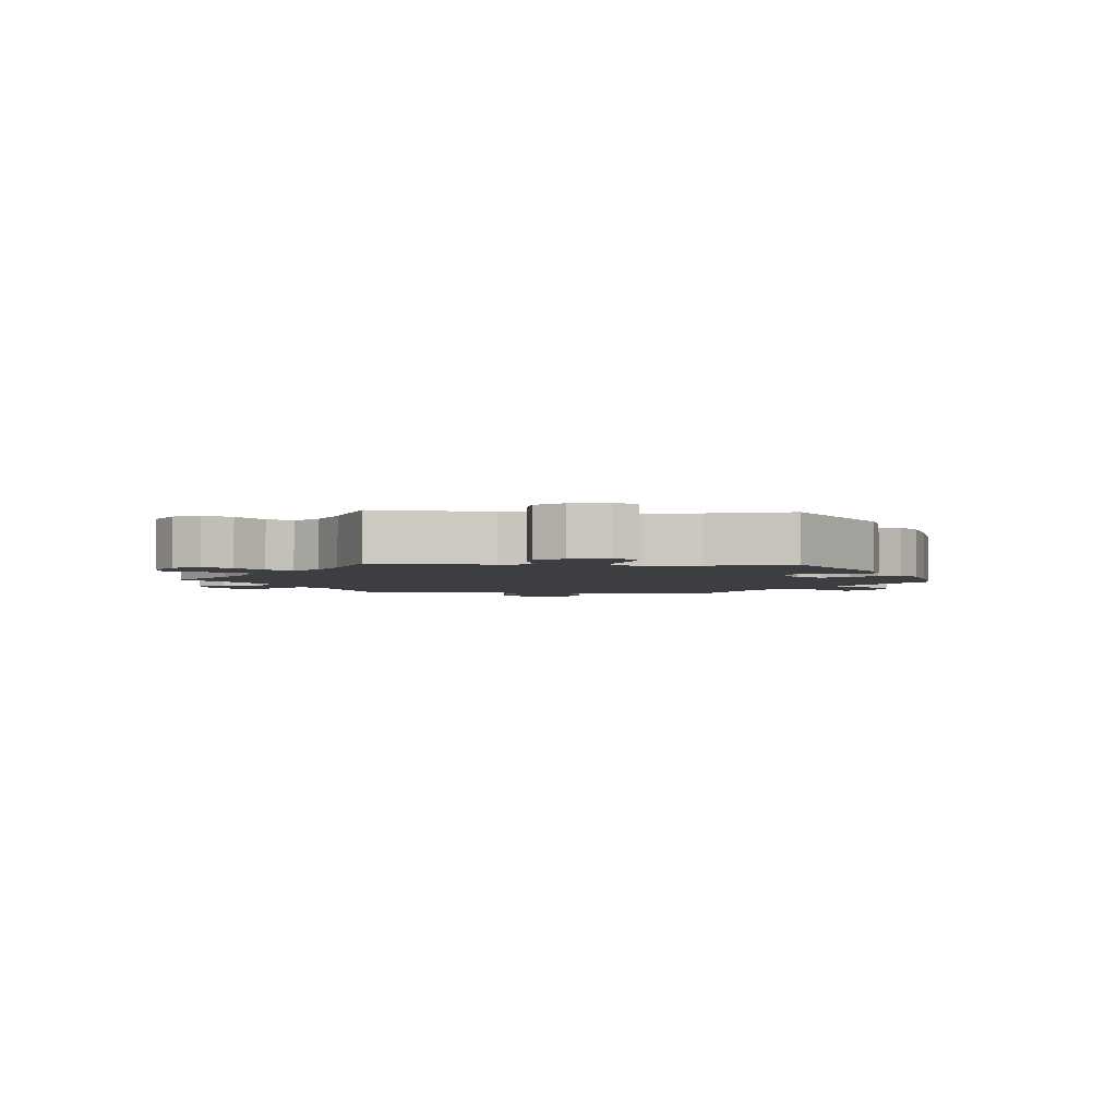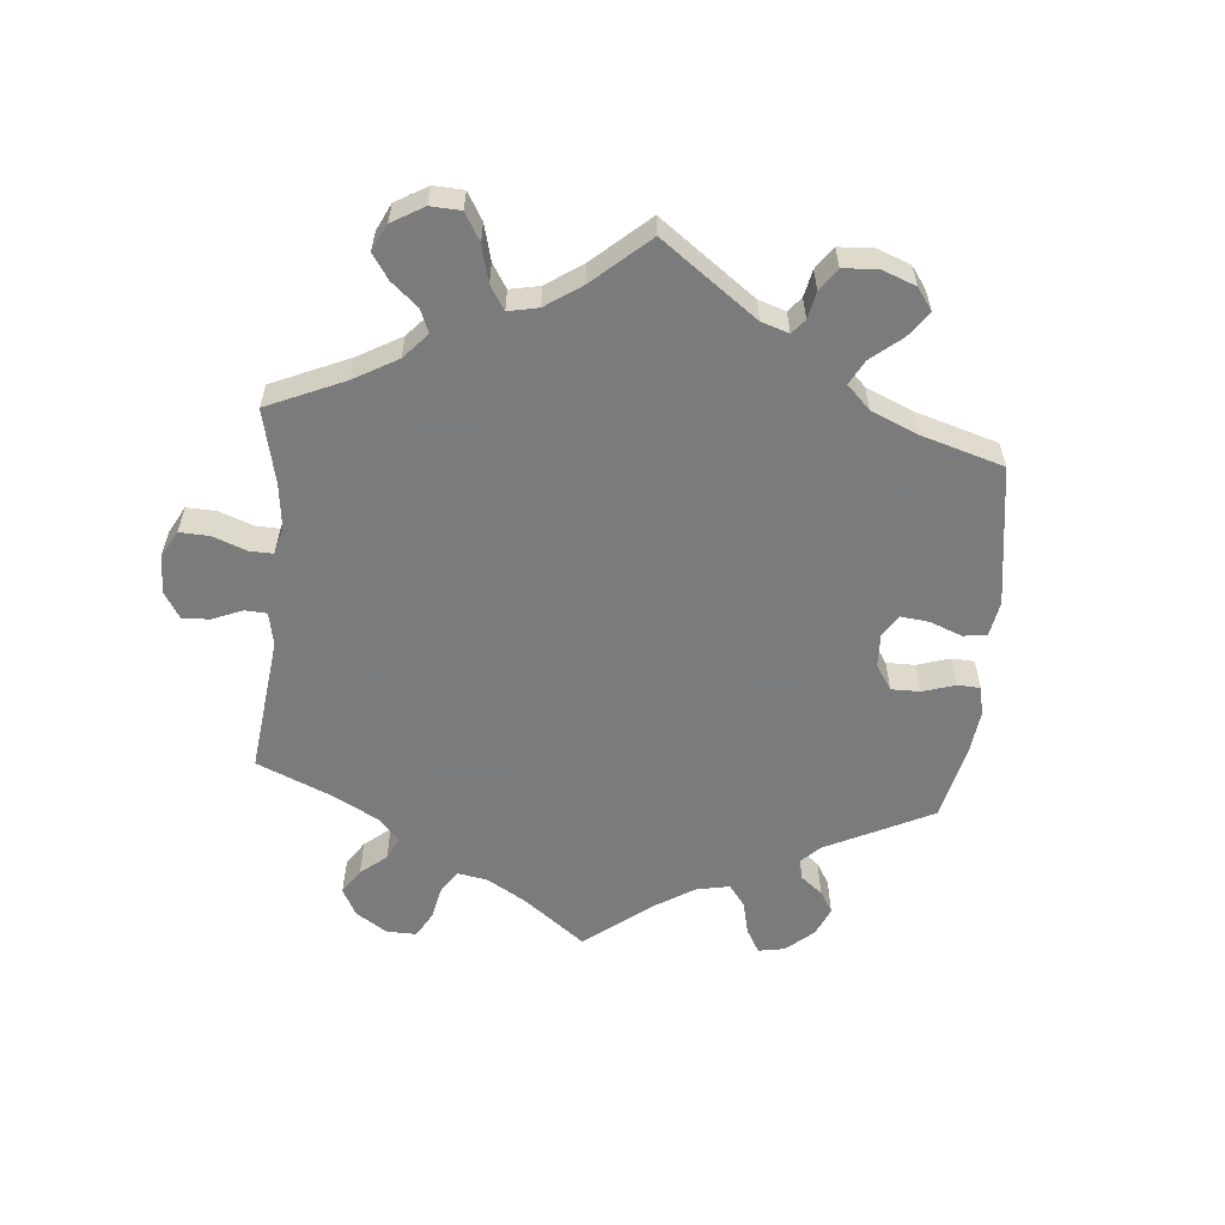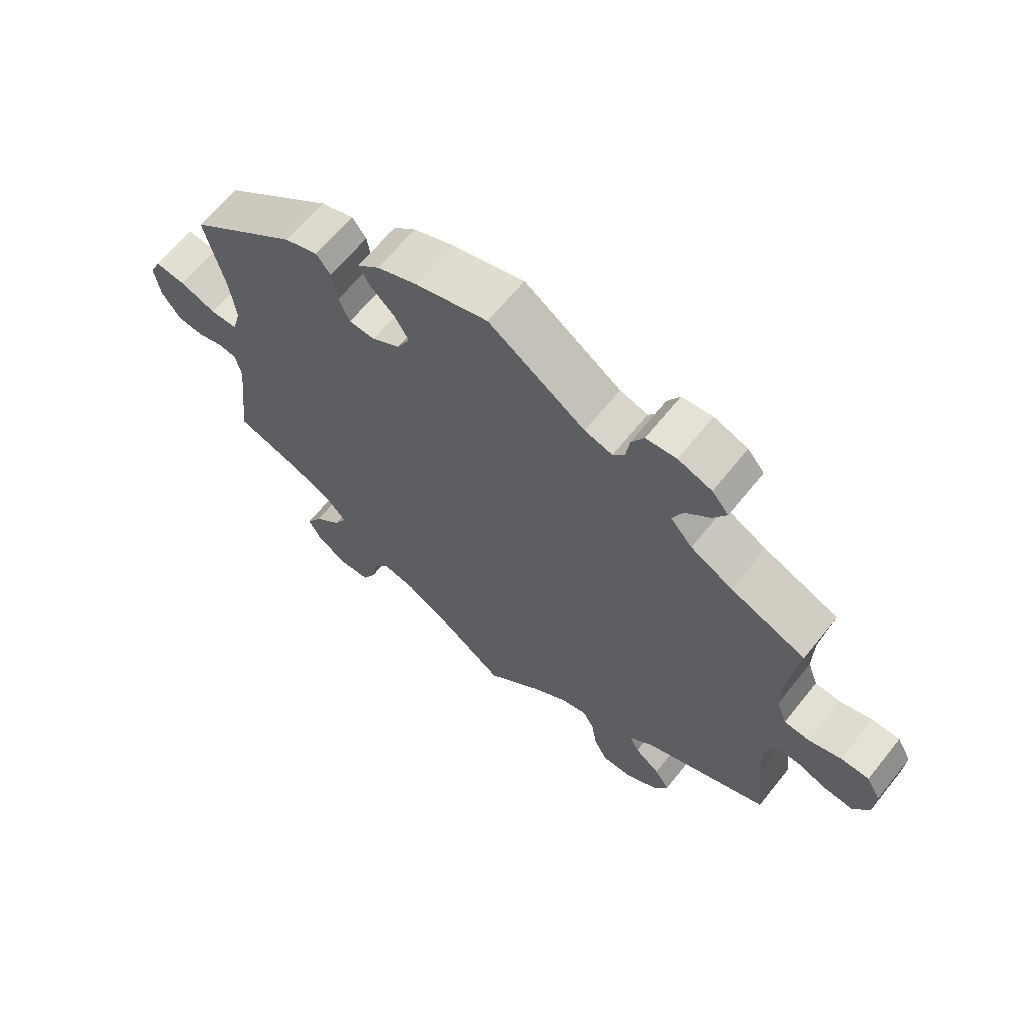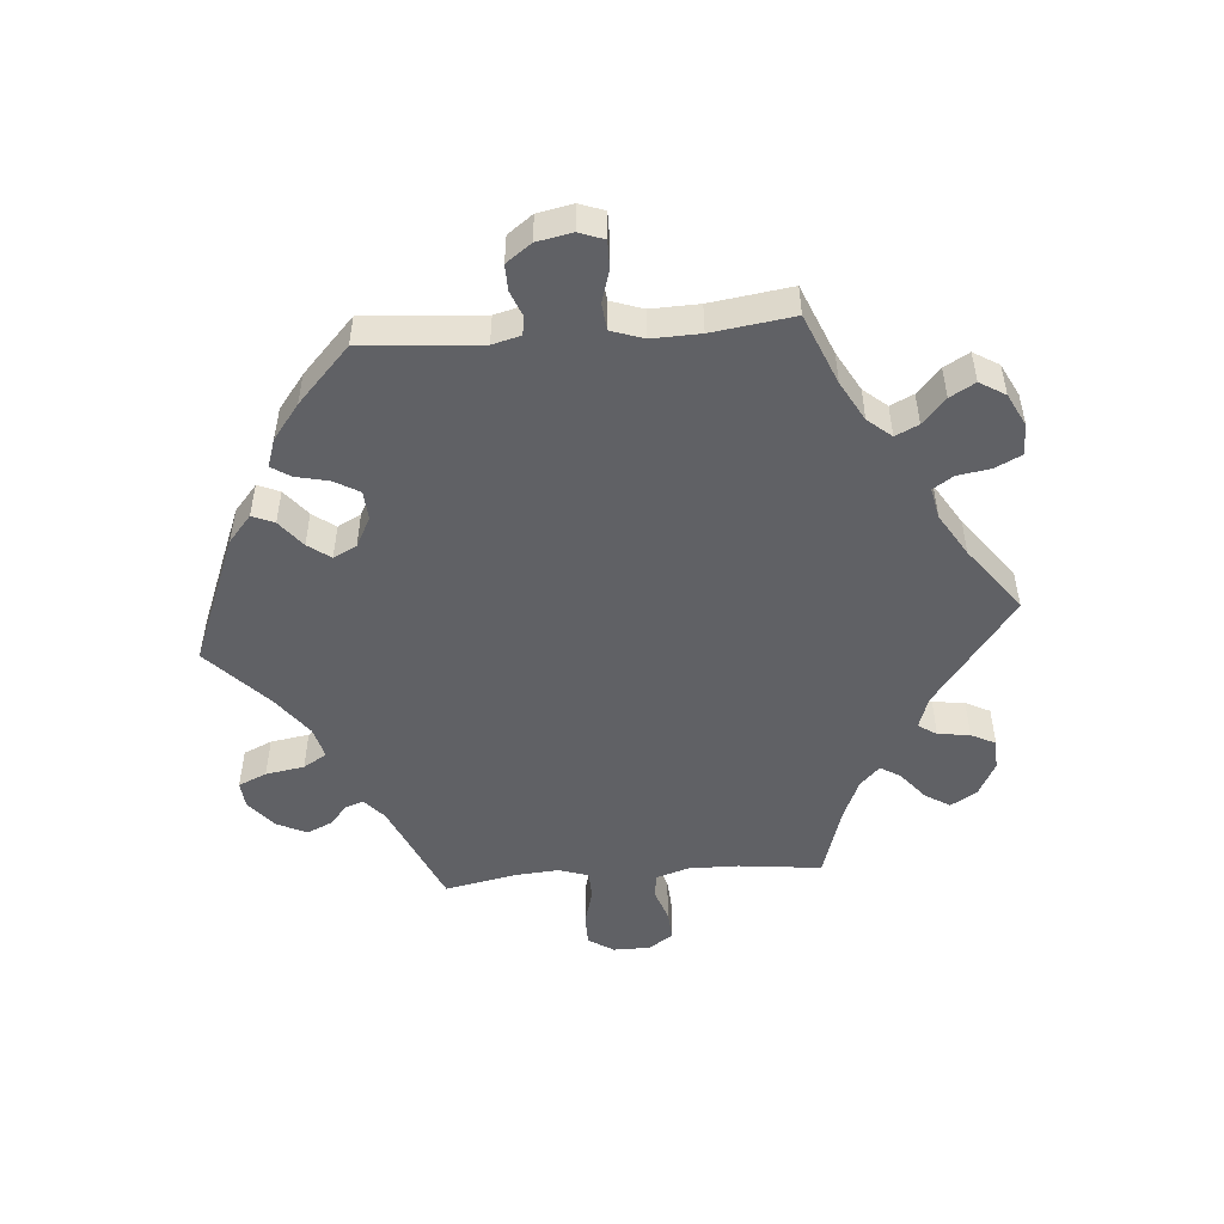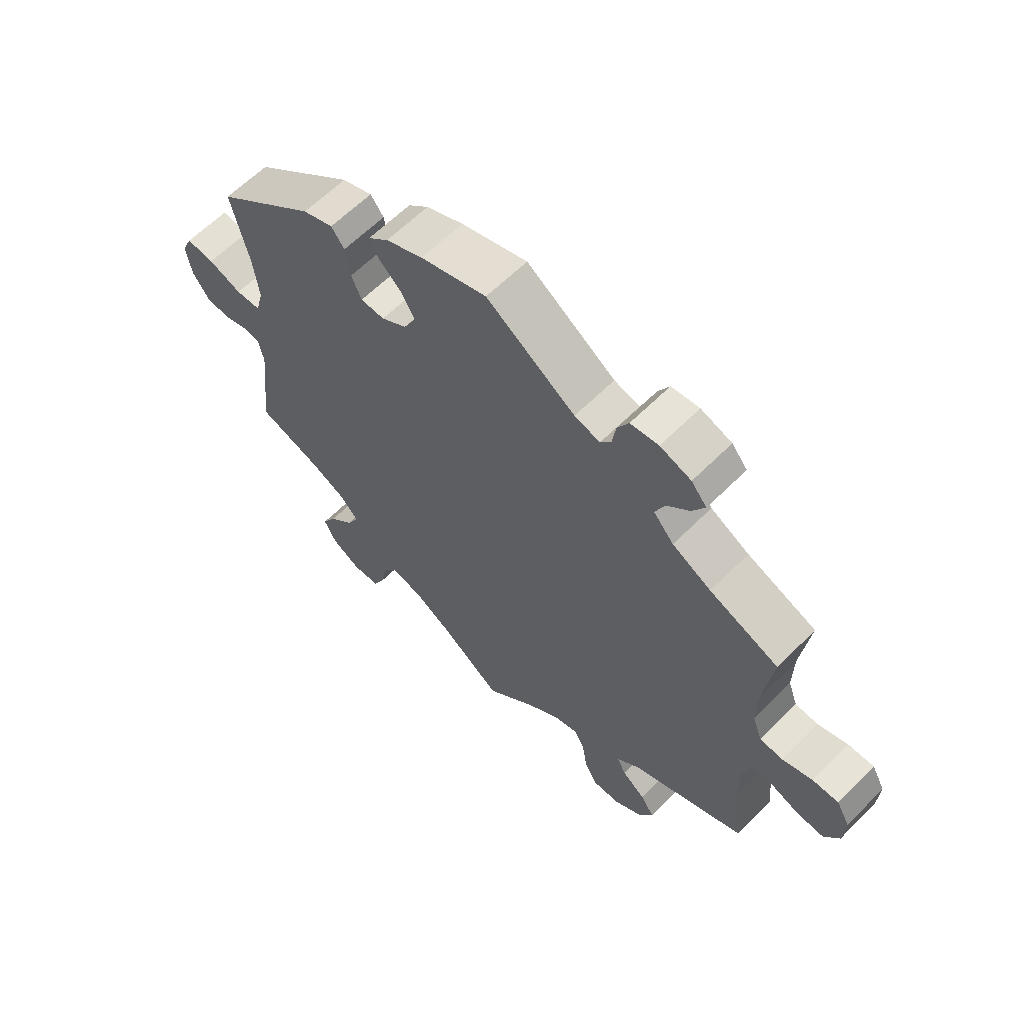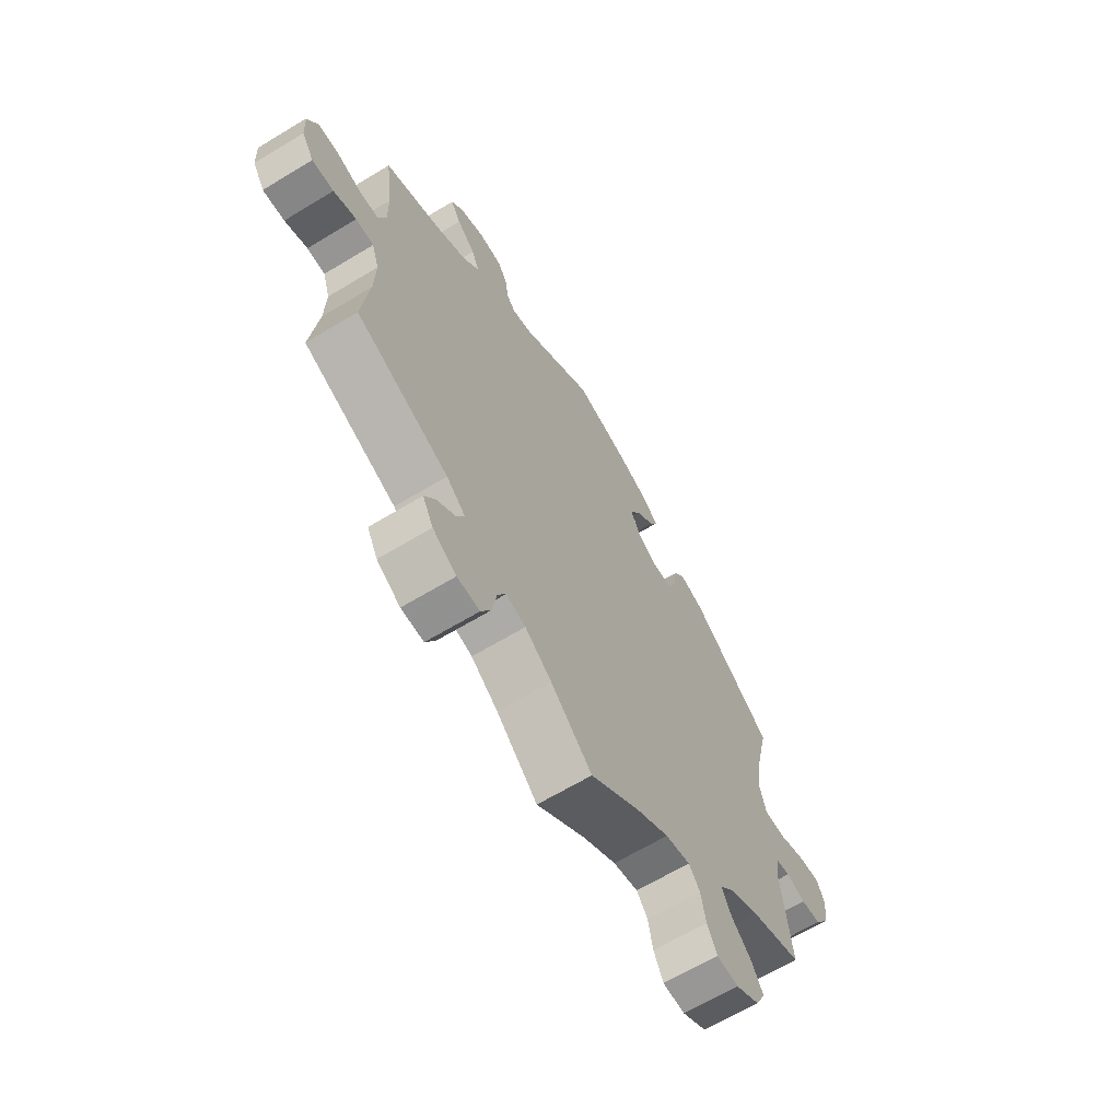
<metadata>
{"format":"obj","ext":"obj","renderer":"f3d","projection":"perspective","resolution":1024,"background":"white","views":[{"elev":-3.1,"azim":-93.6,"up":"+Y"},{"elev":-58.4,"azim":-125.1,"up":"+Y"},{"elev":64.9,"azim":38.8,"up":"+Z"},{"elev":-50.2,"azim":34.6,"up":"+Y"},{"elev":61.9,"azim":44.6,"up":"+Z"},{"elev":-65.2,"azim":121.3,"up":"+Z"}]}
</metadata>
<code>
v -0.103 0.07 -0.502
v -0.169 0.07 -0.463
v -0.22 0.07 -0.452
v -0.243 0.07 -0.482
v -0.253 0.07 -0.534
v -0.273 0.07 -0.575
v -0.318 0.07 -0.578
v -0.367 0.07 -0.55
v -0.388 0.07 -0.509
v -0.364 0.07 -0.467
v -0.323 0.07 -0.427
v -0.303 0.07 -0.389
v -0.334 0.07 -0.354
v -0.394 0.07 -0.325
v -0.501 0.07 -0.289
v -0.481 0.07 -0.111
v -0.49 0.07 -0.068
v -0.518 0.07 -0.063
v -0.558 0.07 -0.076
v -0.599 0.07 -0.072
v -0.628 0.07 -0.03
v -0.637 0.07 0.026
v -0.62 0.07 0.063
v -0.573 0.07 0.058
v -0.517 0.07 0.037
v -0.475 0.07 0.038
v -0.462 0.07 0.086
v -0.471 0.07 0.162
v -0.501 0.07 0.289
v -0.332 0.07 0.422
v -0.281 0.07 0.44
v -0.259 0.07 0.411
v -0.251 0.07 0.359
v -0.234 0.07 0.32
v -0.194 0.07 0.318
v -0.151 0.07 0.345
v -0.131 0.07 0.385
v -0.153 0.07 0.423
v -0.191 0.07 0.458
v -0.207 0.07 0.489
v -0.173 0.07 0.519
v -0.111 0.07 0.545
v 0 0.07 0.578
v 0.149 0.07 0.477
v 0.192 0.07 0.465
v 0.21 0.07 0.488
v 0.216 0.07 0.529
v 0.235 0.07 0.563
v 0.282 0.07 0.568
v 0.334 0.07 0.55
v 0.36 0.07 0.519
v 0.339 0.07 0.483
v 0.301 0.07 0.447
v 0.285 0.07 0.41
v 0.319 0.07 0.371
v 0.384 0.07 0.336
v 0.5 0.07 0.289
v 0.485 0.07 0.174
v 0.484 0.07 0.105
v 0.5 0.07 0.061
v 0.539 0.07 0.058
v 0.589 0.07 0.074
v 0.633 0.07 0.074
v 0.655 0.07 0.034
v 0.652 0.07 -0.022
v 0.627 0.07 -0.062
v 0.582 0.07 -0.059
v 0.535 0.07 -0.041
v 0.498 0.07 -0.043
v 0.483 0.07 -0.089
v 0.485 0.07 -0.165
v 0.5 0.07 -0.289
v 0.308 0.07 -0.371
v 0.269 0.07 -0.405
v 0.284 0.07 -0.435
v 0.323 0.07 -0.465
v 0.346 0.07 -0.5
v 0.324 0.07 -0.541
v 0.275 0.07 -0.572
v 0.228 0.07 -0.573
v 0.207 0.07 -0.533
v 0.198 0.07 -0.479
v 0.181 0.07 -0.447
v 0.14 0.07 -0.458
v 0.085 0.07 -0.499
v 0 0.07 -0.578
v -0.103 0 -0.502
v -0.169 0 -0.463
v -0.22 0 -0.452
v -0.243 0 -0.482
v -0.253 0 -0.534
v -0.273 0 -0.575
v -0.318 0 -0.578
v -0.367 0 -0.55
v -0.388 0 -0.509
v -0.364 0 -0.467
v -0.323 0 -0.427
v -0.303 0 -0.389
v -0.334 0 -0.354
v -0.394 0 -0.325
v -0.501 0 -0.289
v -0.481 0 -0.111
v -0.49 0 -0.068
v -0.518 0 -0.063
v -0.558 0 -0.076
v -0.599 0 -0.072
v -0.628 0 -0.03
v -0.637 0 0.026
v -0.62 0 0.063
v -0.573 0 0.058
v -0.517 0 0.037
v -0.475 0 0.038
v -0.462 0 0.086
v -0.471 0 0.162
v -0.501 0 0.289
v -0.332 0 0.422
v -0.281 0 0.44
v -0.259 0 0.411
v -0.251 0 0.359
v -0.234 0 0.32
v -0.194 0 0.318
v -0.151 0 0.345
v -0.131 0 0.385
v -0.153 0 0.423
v -0.191 0 0.458
v -0.207 0 0.489
v -0.173 0 0.519
v -0.111 0 0.545
v 0 0 0.578
v 0.149 0 0.477
v 0.192 0 0.465
v 0.21 0 0.488
v 0.216 0 0.529
v 0.235 0 0.563
v 0.282 0 0.568
v 0.334 0 0.55
v 0.36 0 0.519
v 0.339 0 0.483
v 0.301 0 0.447
v 0.285 0 0.41
v 0.319 0 0.371
v 0.384 0 0.336
v 0.5 0 0.289
v 0.485 0 0.174
v 0.484 0 0.105
v 0.5 0 0.061
v 0.539 0 0.058
v 0.589 0 0.074
v 0.633 0 0.074
v 0.655 0 0.034
v 0.652 0 -0.022
v 0.627 0 -0.062
v 0.582 0 -0.059
v 0.535 0 -0.041
v 0.498 0 -0.043
v 0.483 0 -0.089
v 0.485 0 -0.165
v 0.5 0 -0.289
v 0.308 0 -0.371
v 0.269 0 -0.405
v 0.284 0 -0.435
v 0.323 0 -0.465
v 0.346 0 -0.5
v 0.324 0 -0.541
v 0.275 0 -0.572
v 0.228 0 -0.573
v 0.207 0 -0.533
v 0.198 0 -0.479
v 0.181 0 -0.447
v 0.14 0 -0.458
v 0.085 0 -0.499
v 0 0 -0.578
f 85 86 1
f 84 85 1 2
f 83 84 2 3
f 79 80 81 82
f 79 82 83
f 78 79 83
f 75 76 77 78
f 74 75 78 83
f 73 74 83 3
f 71 72 73 3
f 65 66 67 68
f 65 68 69
f 64 65 69
f 61 62 63 64
f 60 61 64 69
f 59 60 69 70
f 56 57 58
f 55 56 58 59
f 54 55 59 70
f 50 51 52 53
f 50 53 54
f 49 50 54
f 46 47 48 49
f 45 46 49 54
f 44 45 54 70
f 38 39 40 41
f 37 38 41 42
f 30 31 32 33
f 28 29 30 33
f 27 28 33 34
f 26 27 34 35
f 22 23 24 25
f 22 25 26
f 21 22 26
f 18 19 20 21
f 17 18 21 26
f 16 17 26 35
f 14 15 16 35
f 8 9 10 11
f 8 11 12
f 7 8 12
f 4 5 6 7
f 3 4 7 12
f 71 3 12 13
f 37 42 43 44
f 36 37 44 70
f 35 36 70 71
f 13 14 35 71
f 87 172 171
f 88 87 171 170
f 89 88 170 169
f 168 167 166 165
f 169 168 165
f 169 165 164
f 164 163 162 161
f 169 164 161 160
f 89 169 160 159
f 89 159 158 157
f 154 153 152 151
f 155 154 151
f 155 151 150
f 150 149 148 147
f 155 150 147 146
f 156 155 146 145
f 144 143 142
f 145 144 142 141
f 156 145 141 140
f 139 138 137 136
f 140 139 136
f 140 136 135
f 135 134 133 132
f 140 135 132 131
f 156 140 131 130
f 127 126 125 124
f 128 127 124 123
f 119 118 117 116
f 119 116 115 114
f 120 119 114 113
f 121 120 113 112
f 111 110 109 108
f 112 111 108
f 112 108 107
f 107 106 105 104
f 112 107 104 103
f 121 112 103 102
f 121 102 101 100
f 97 96 95 94
f 98 97 94
f 98 94 93
f 93 92 91 90
f 98 93 90 89
f 99 98 89 157
f 130 129 128 123
f 156 130 123 122
f 157 156 122 121
f 157 121 100 99
f 1 87 88 2
f 2 88 89 3
f 3 89 90 4
f 4 90 91 5
f 5 91 92 6
f 6 92 93 7
f 7 93 94 8
f 8 94 95 9
f 9 95 96 10
f 10 96 97 11
f 11 97 98 12
f 12 98 99 13
f 13 99 100 14
f 14 100 101 15
f 15 101 102 16
f 16 102 103 17
f 17 103 104 18
f 18 104 105 19
f 19 105 106 20
f 20 106 107 21
f 21 107 108 22
f 22 108 109 23
f 23 109 110 24
f 24 110 111 25
f 25 111 112 26
f 26 112 113 27
f 27 113 114 28
f 28 114 115 29
f 29 115 116 30
f 30 116 117 31
f 31 117 118 32
f 32 118 119 33
f 33 119 120 34
f 34 120 121 35
f 35 121 122 36
f 36 122 123 37
f 37 123 124 38
f 38 124 125 39
f 39 125 126 40
f 40 126 127 41
f 41 127 128 42
f 42 128 129 43
f 43 129 130 44
f 44 130 131 45
f 45 131 132 46
f 46 132 133 47
f 47 133 134 48
f 48 134 135 49
f 49 135 136 50
f 50 136 137 51
f 51 137 138 52
f 52 138 139 53
f 53 139 140 54
f 54 140 141 55
f 55 141 142 56
f 56 142 143 57
f 57 143 144 58
f 58 144 145 59
f 59 145 146 60
f 60 146 147 61
f 61 147 148 62
f 62 148 149 63
f 63 149 150 64
f 64 150 151 65
f 65 151 152 66
f 66 152 153 67
f 67 153 154 68
f 68 154 155 69
f 69 155 156 70
f 70 156 157 71
f 71 157 158 72
f 72 158 159 73
f 73 159 160 74
f 74 160 161 75
f 75 161 162 76
f 76 162 163 77
f 77 163 164 78
f 78 164 165 79
f 79 165 166 80
f 80 166 167 81
f 81 167 168 82
f 82 168 169 83
f 83 169 170 84
f 84 170 171 85
f 85 171 172 86
f 86 172 87 1

</code>
